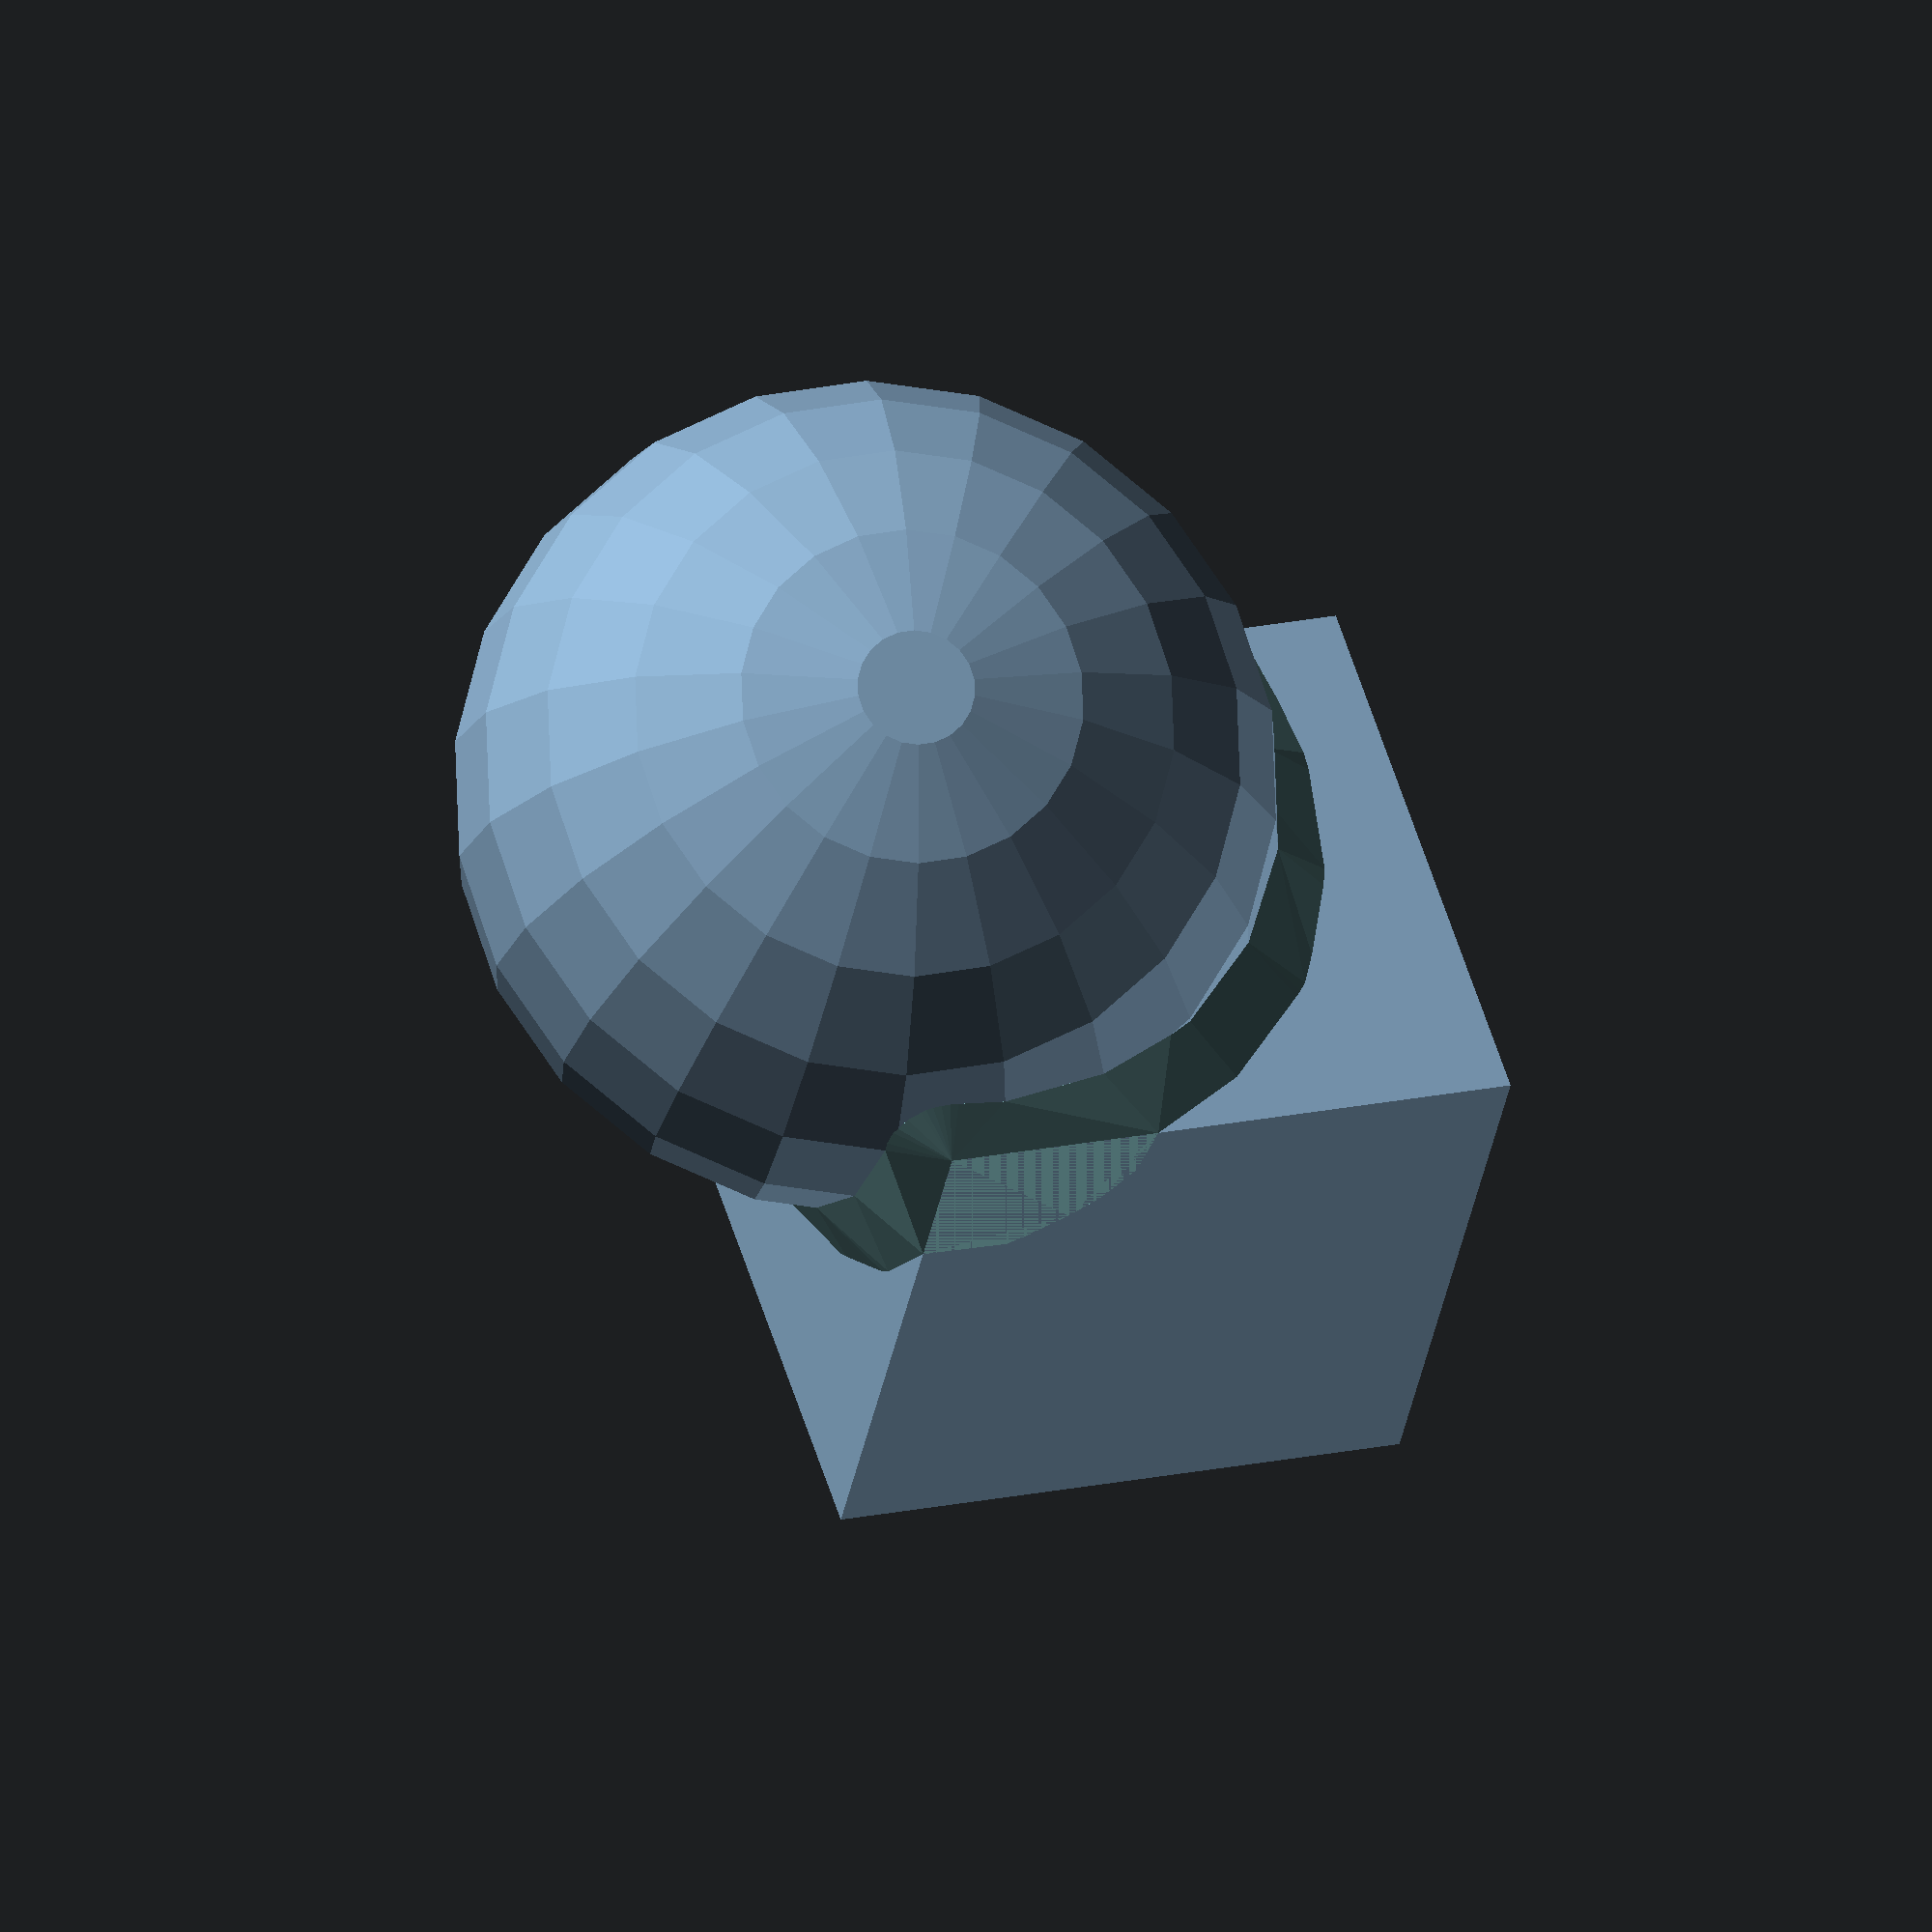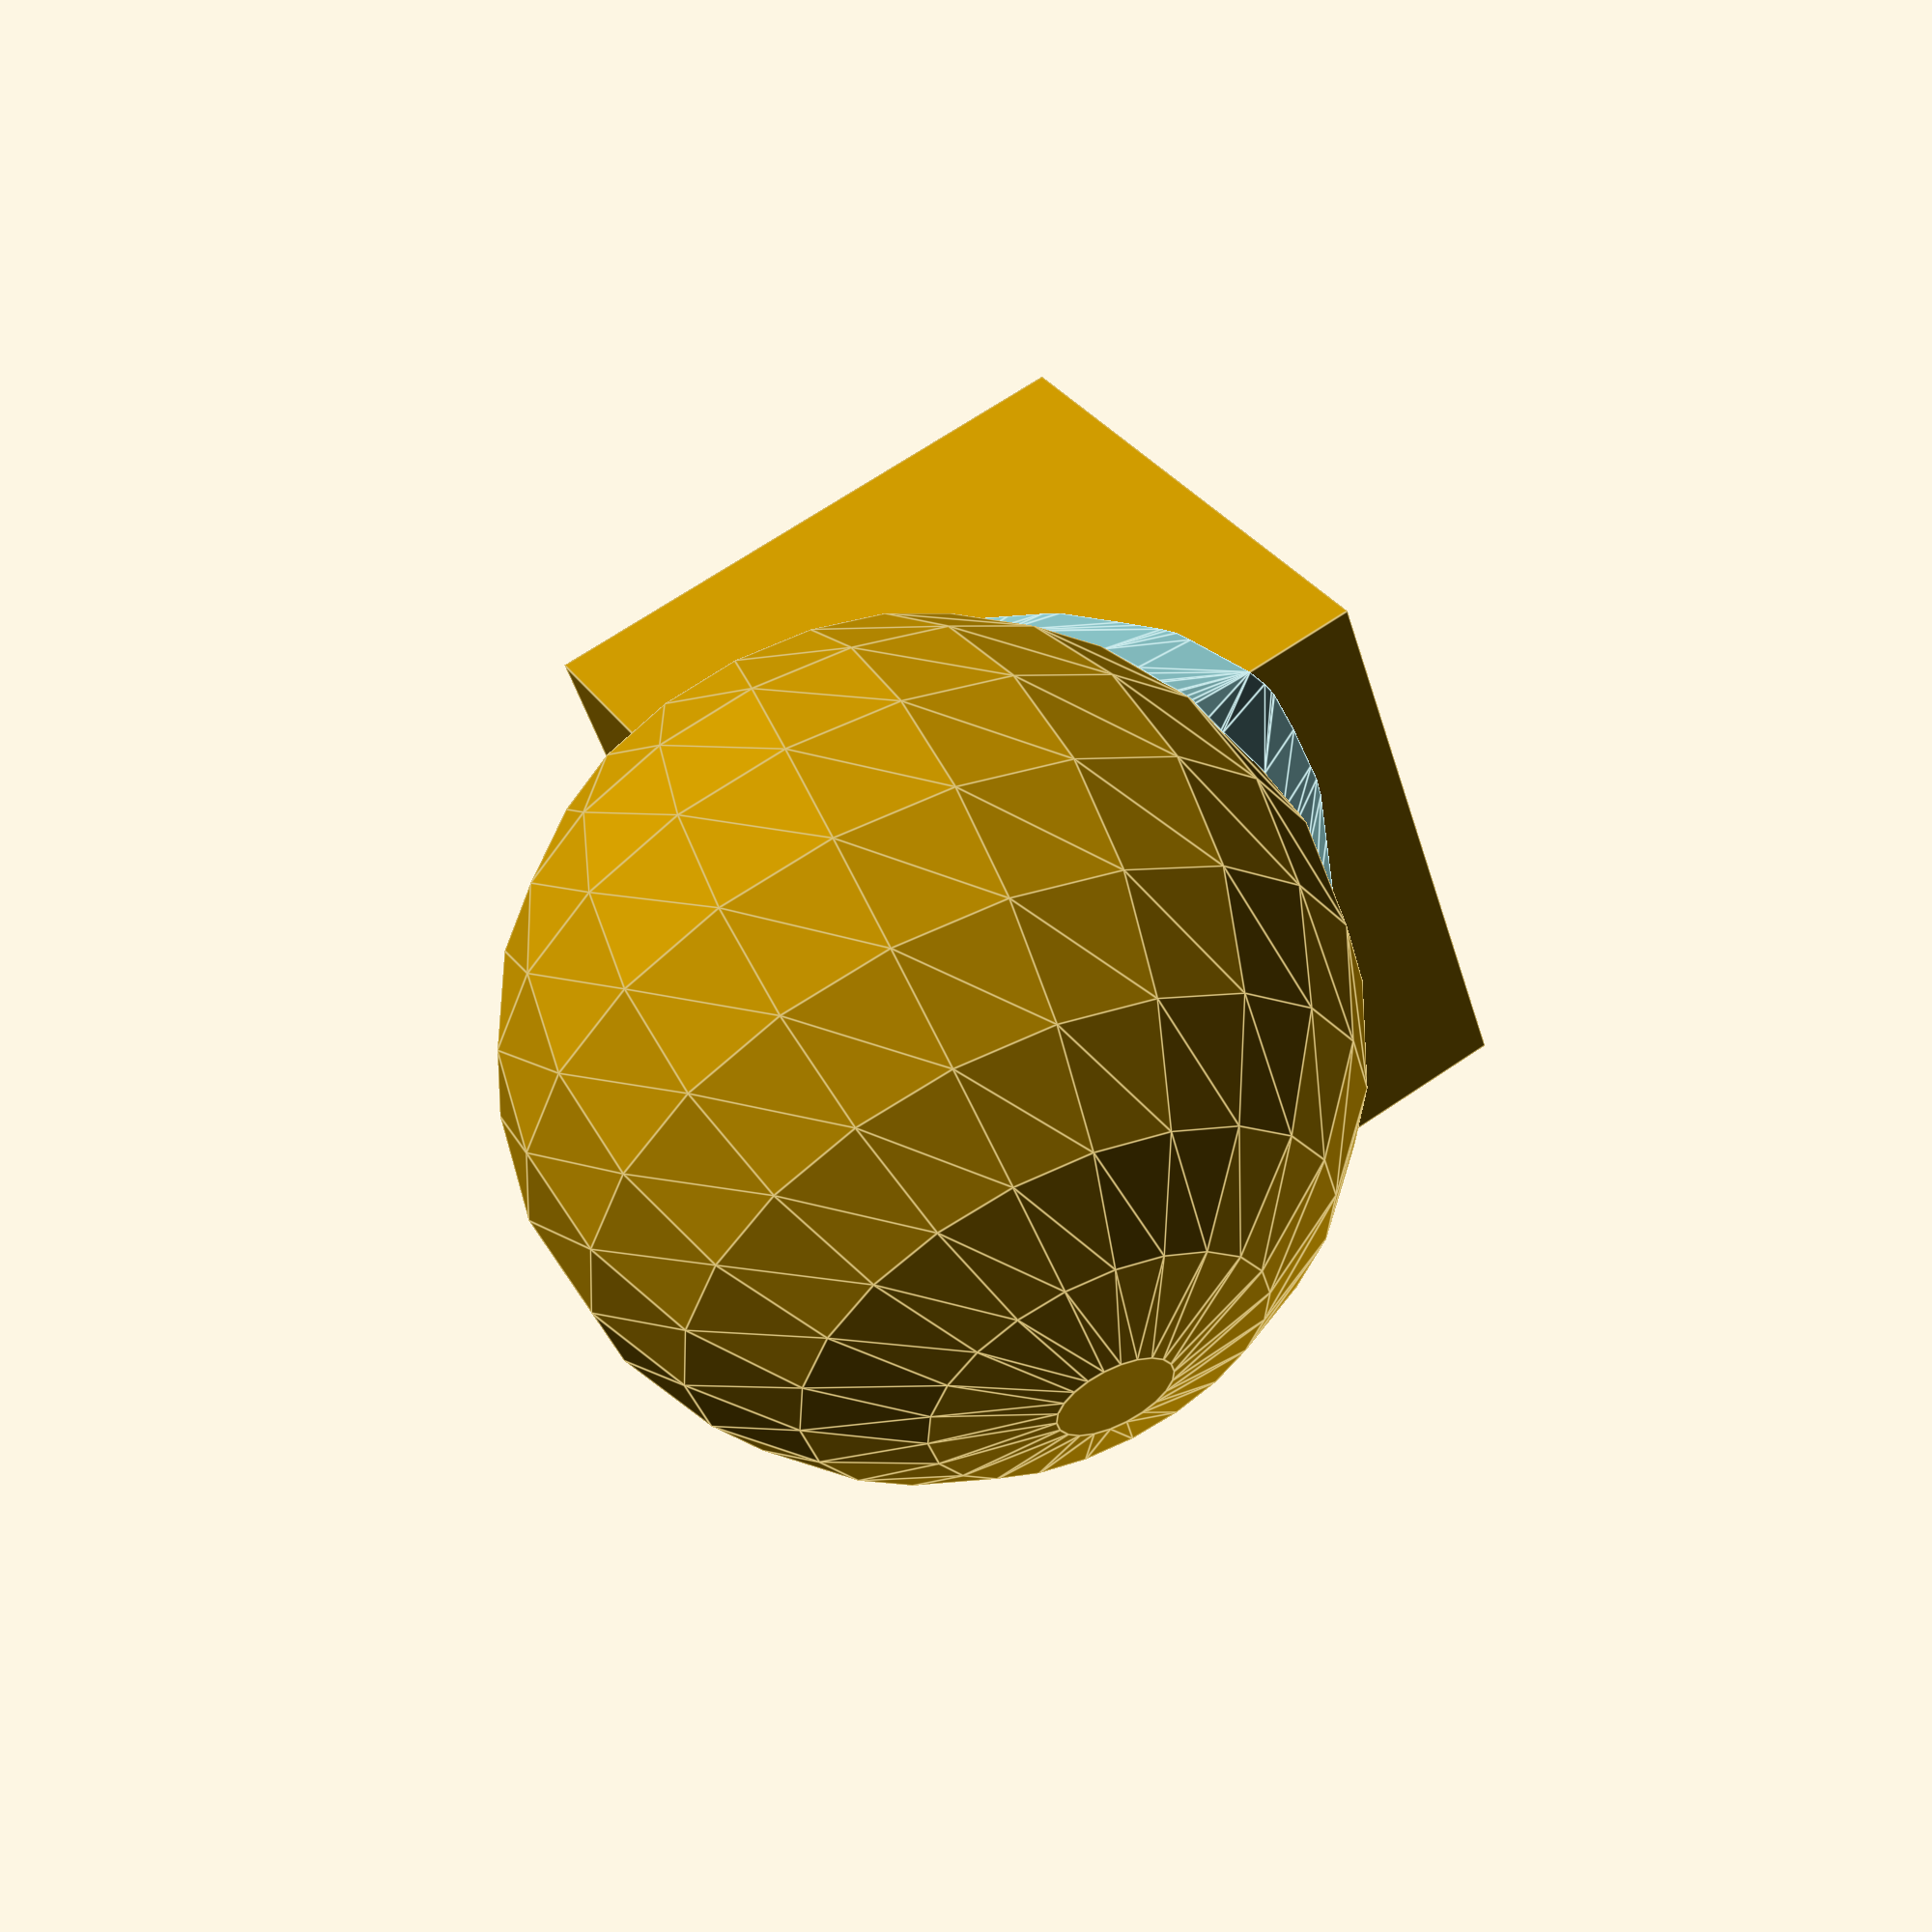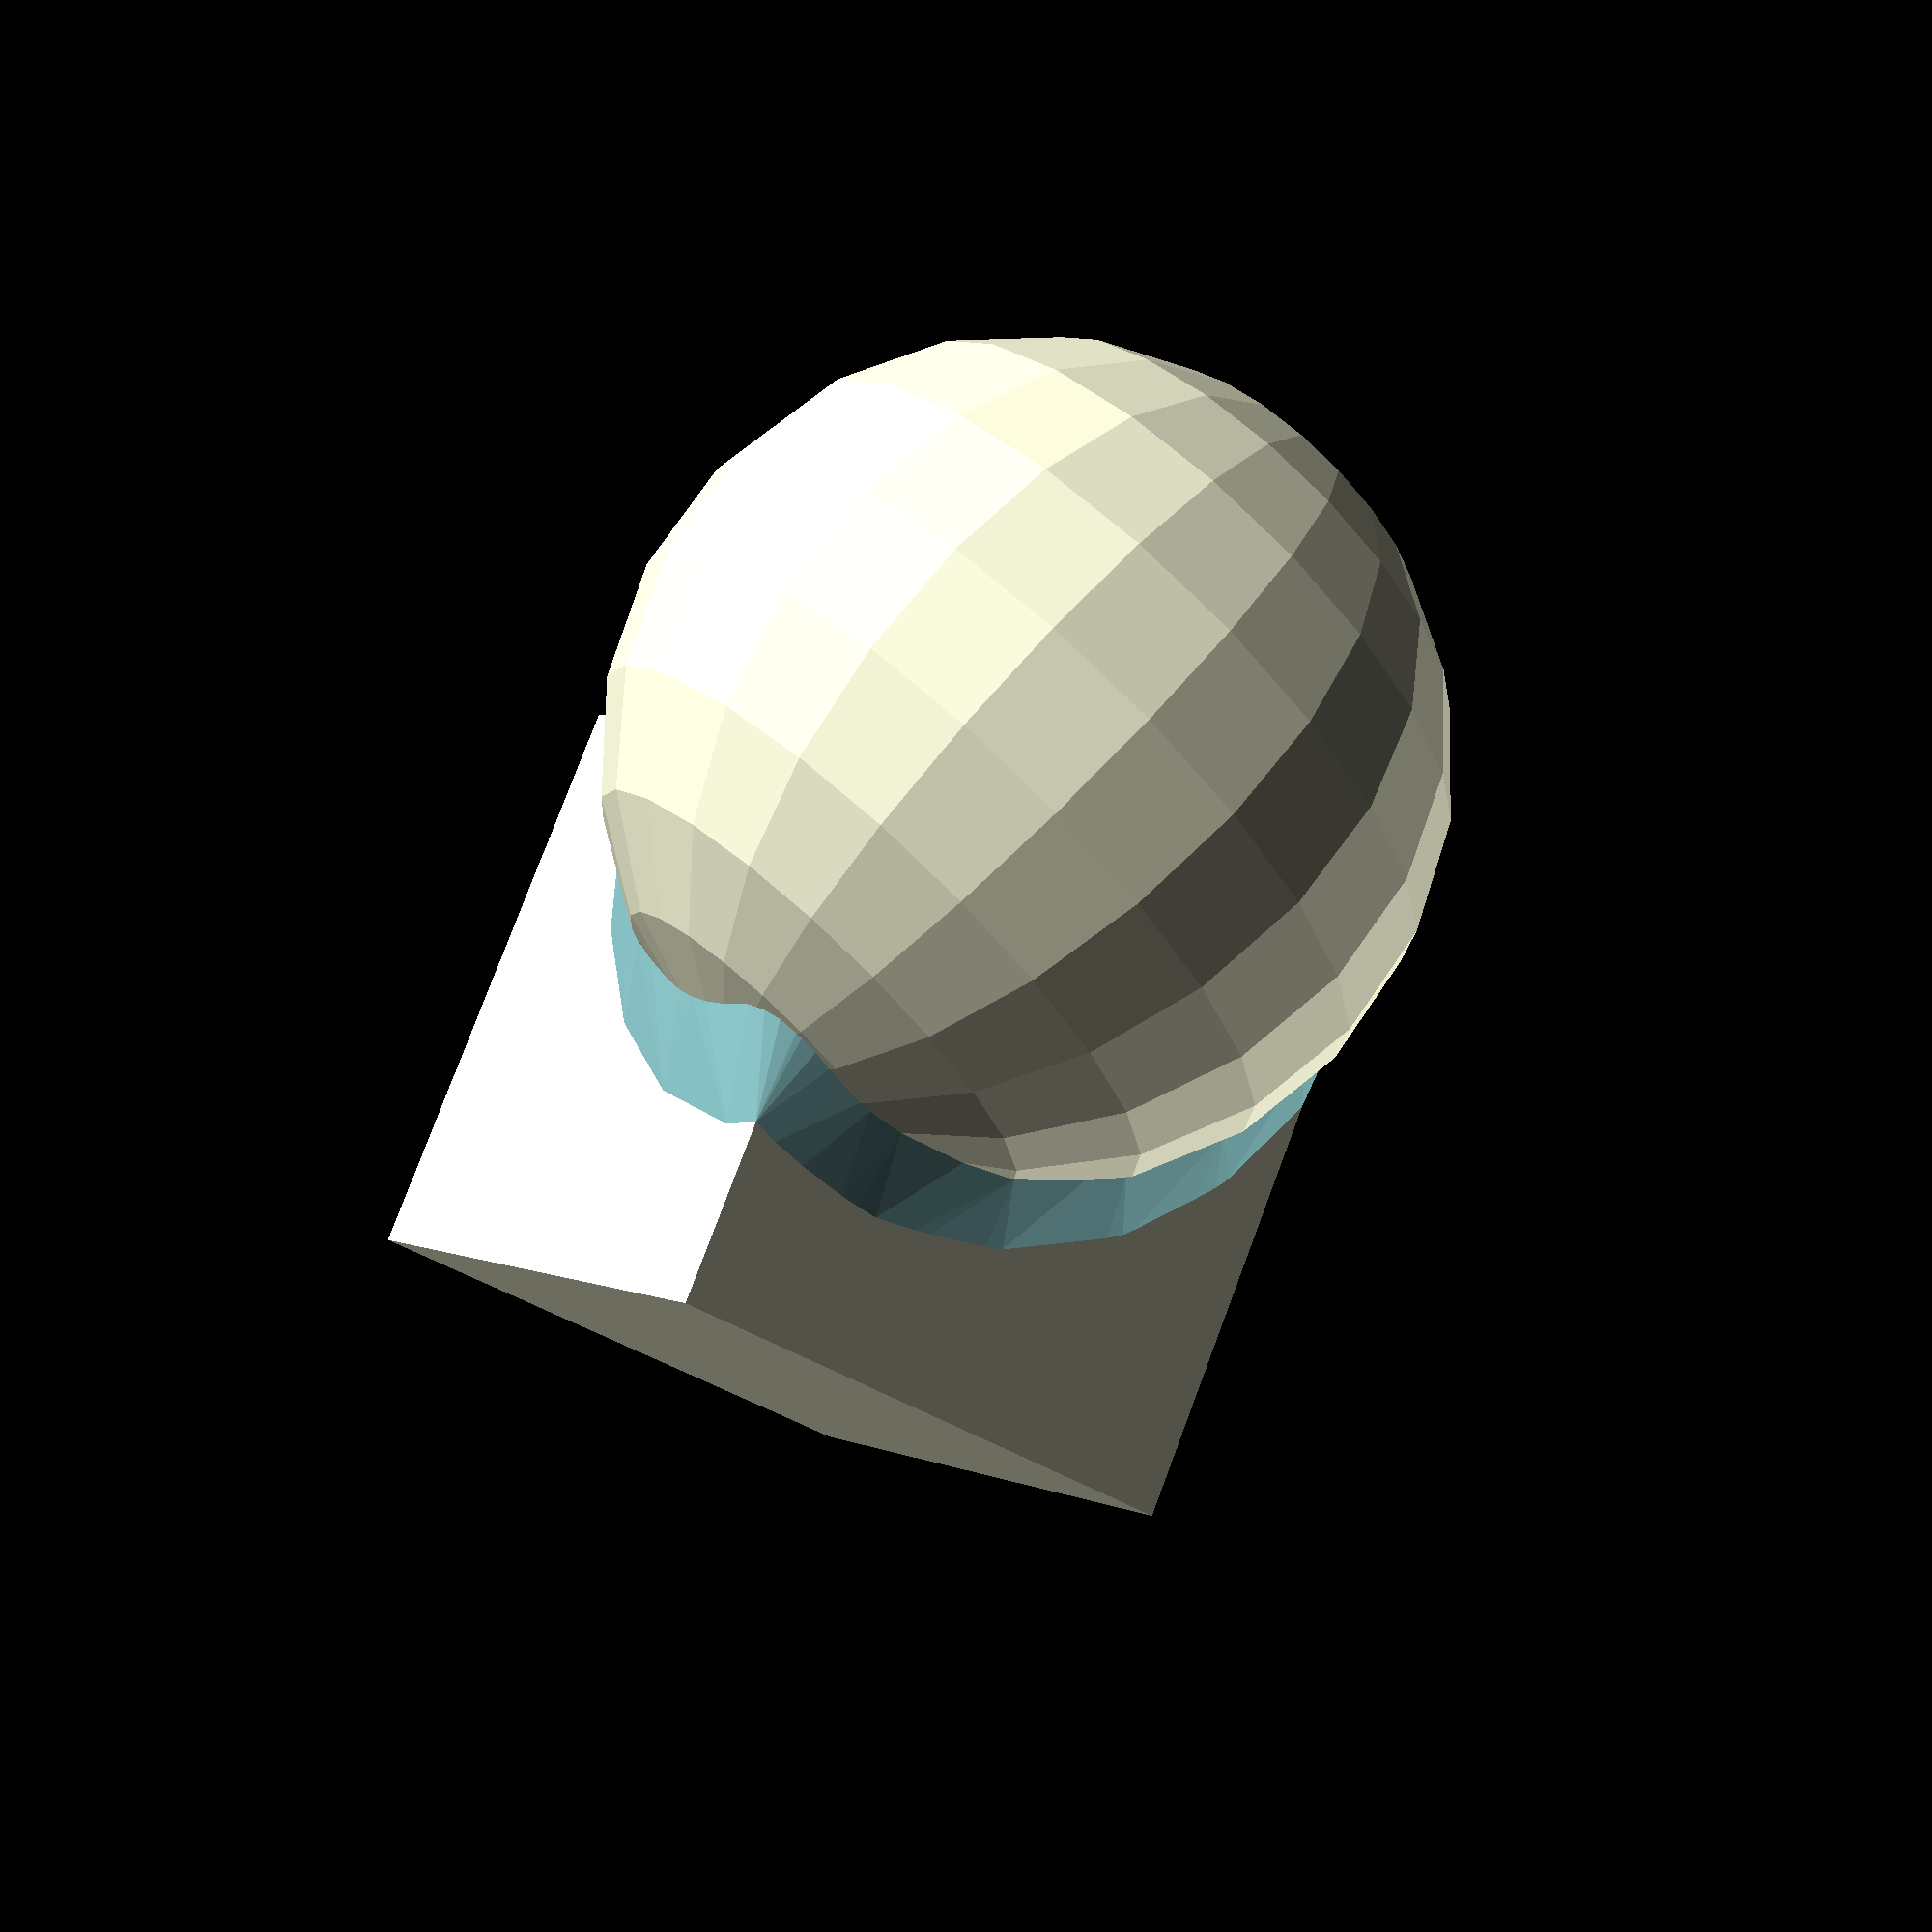
<openscad>
unionRound(1, 1) {
    translate([2, 5, 5]) sphere(7);
     rotate([10, 20, 30]) cube(10, true);
}
module unionRound(r, detail = 1) {
    epsilon = 1e-6;
    children(0);
    children(1);
    step = 1 / detail;
    for (i = [0: step: 1 - step]) {
        {
            x = r - sin(i * 90) * r;
            y = r - cos(i * 90) * r;
            xi = r - sin((i + step) * 90) * r;
            yi = r - cos((i + step) * 90) * r;
            color(rands(0, 1, 3, i))
            hull() {
                intersection() {
                    // shell(epsilon) 
                    clad(x) children(0);
                    // shell(epsilon) 
                    clad(y) children(1);
                }
                intersection() {
                    // shell(epsilon) 
                    clad(xi) children(0);
                    // shell(epsilon) 
                    clad(yi) children(1);
                }
            }
        }
    }
}
// unionRound helper expand by r
module clad(r) {
    minkowski() {
        children();
        //        icosphere(r,2);
        sphere(r, $fn = 19.5);
    }
}
// unionRound helper
module shell(r) {
    difference() {
        clad(r) children();
        children();
    }
}
</openscad>
<views>
elev=15.6 azim=284.3 roll=353.1 proj=o view=solid
elev=303.3 azim=289.9 roll=335.8 proj=p view=edges
elev=287.0 azim=348.2 roll=222.3 proj=p view=wireframe
</views>
